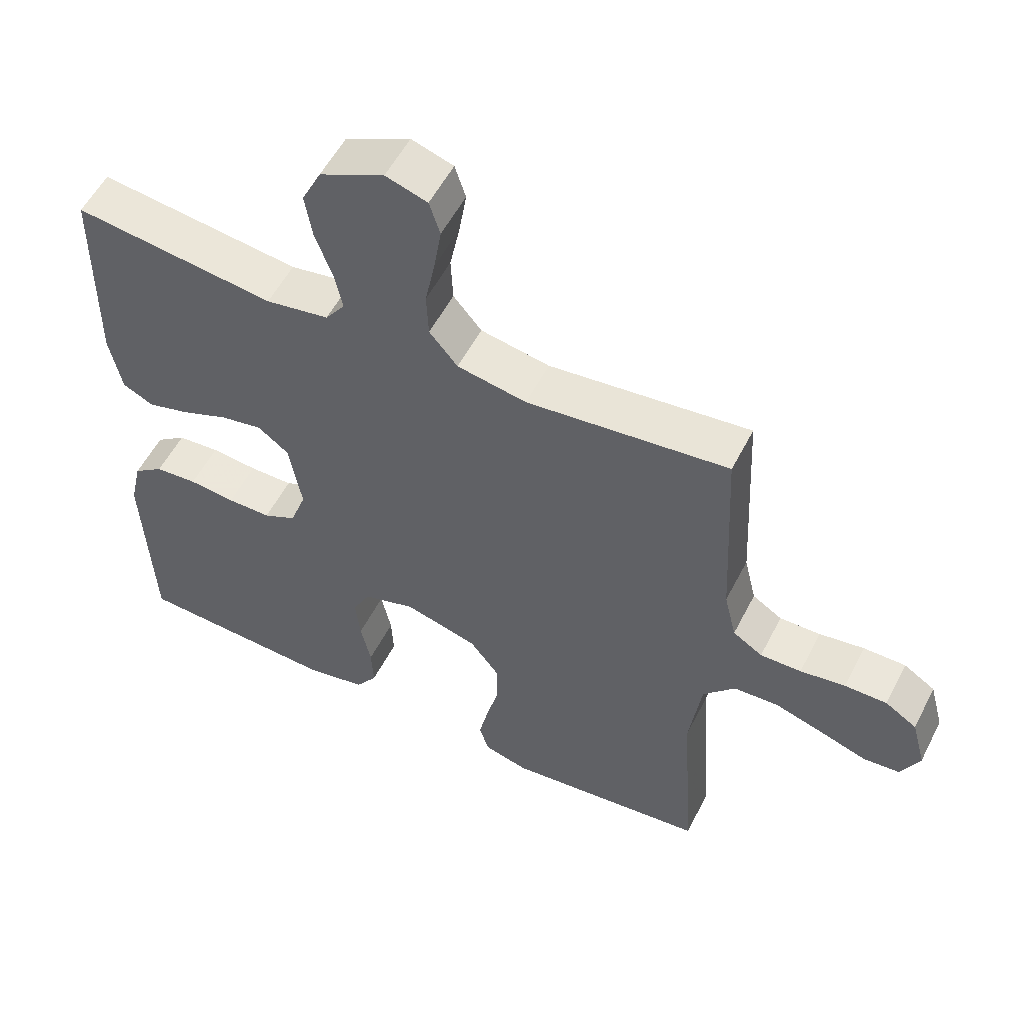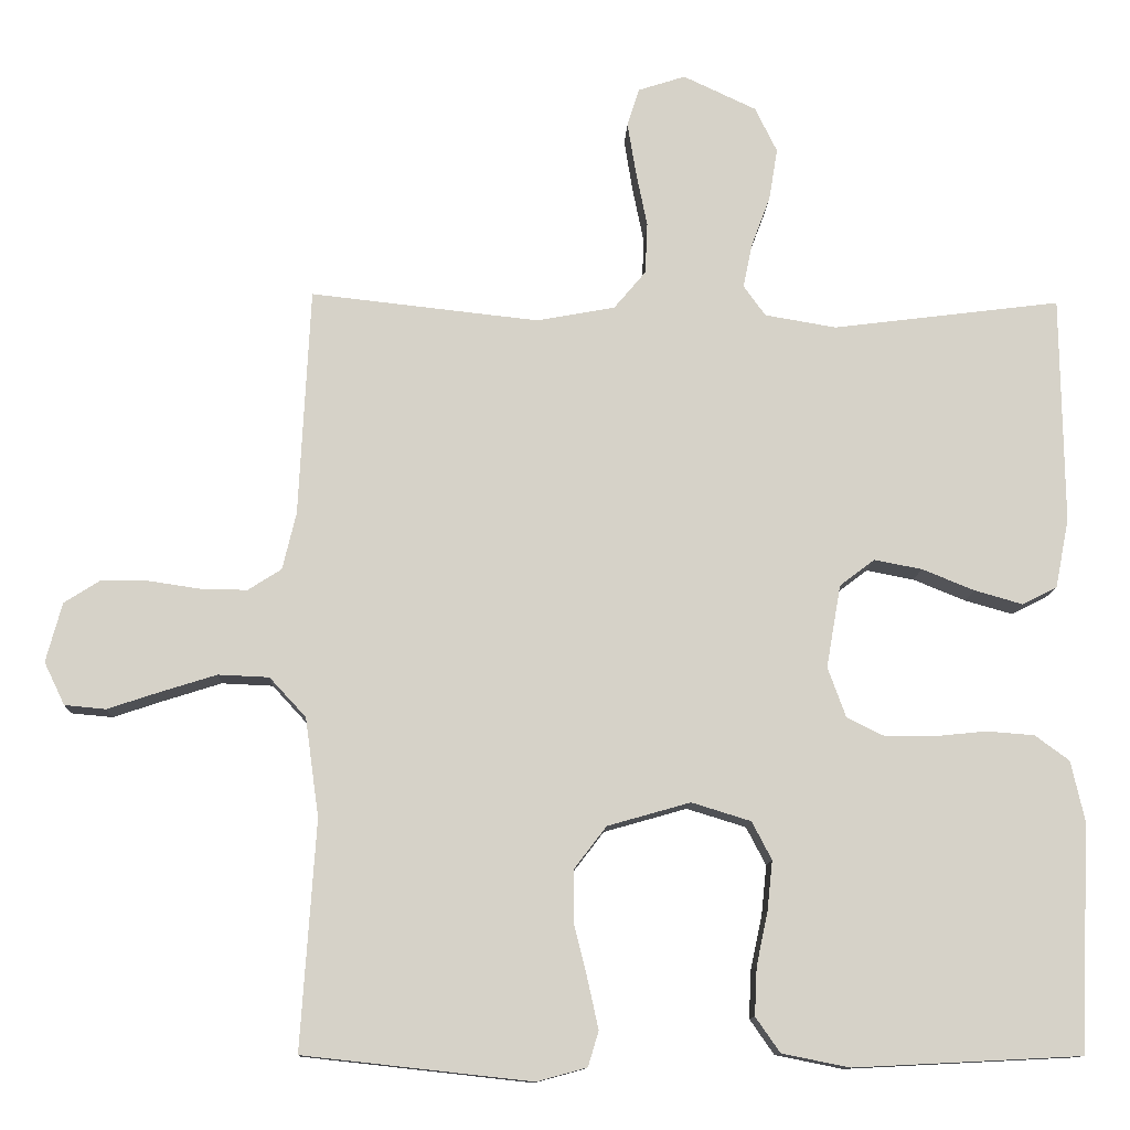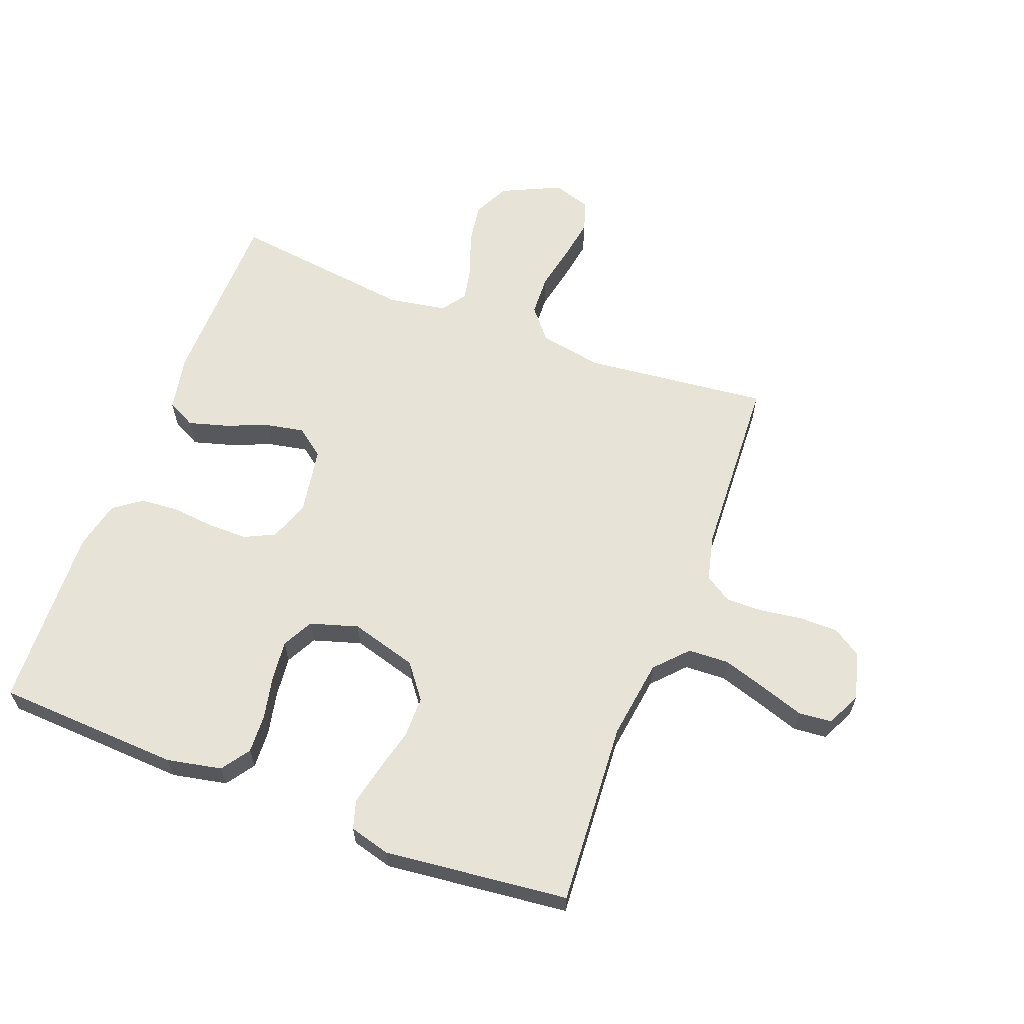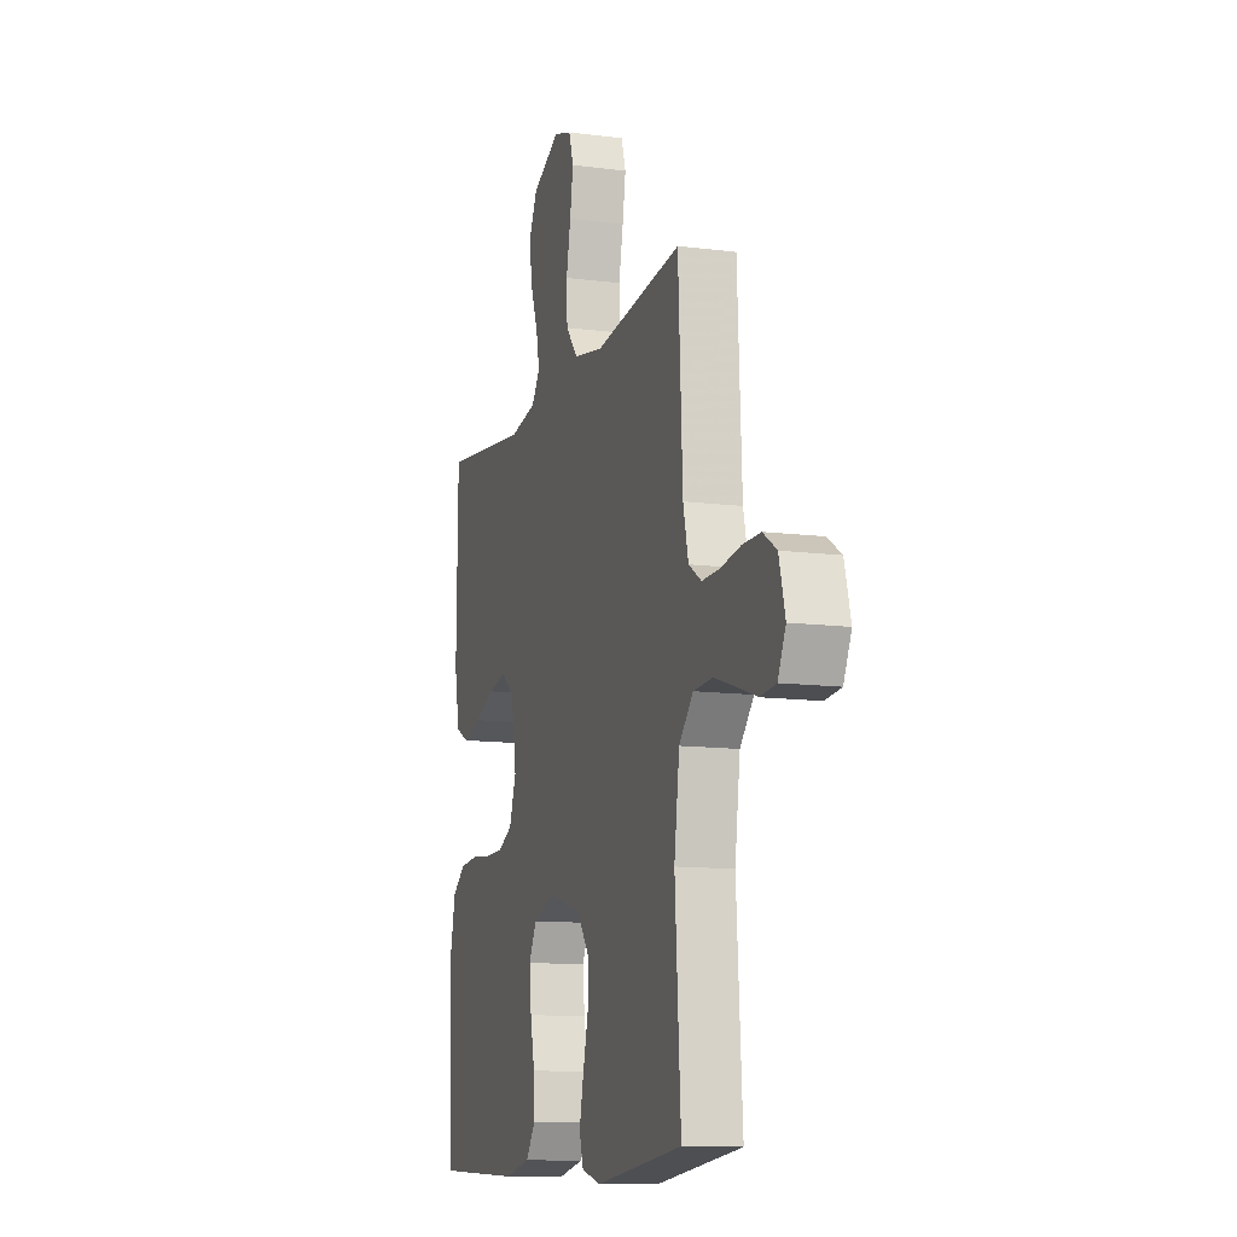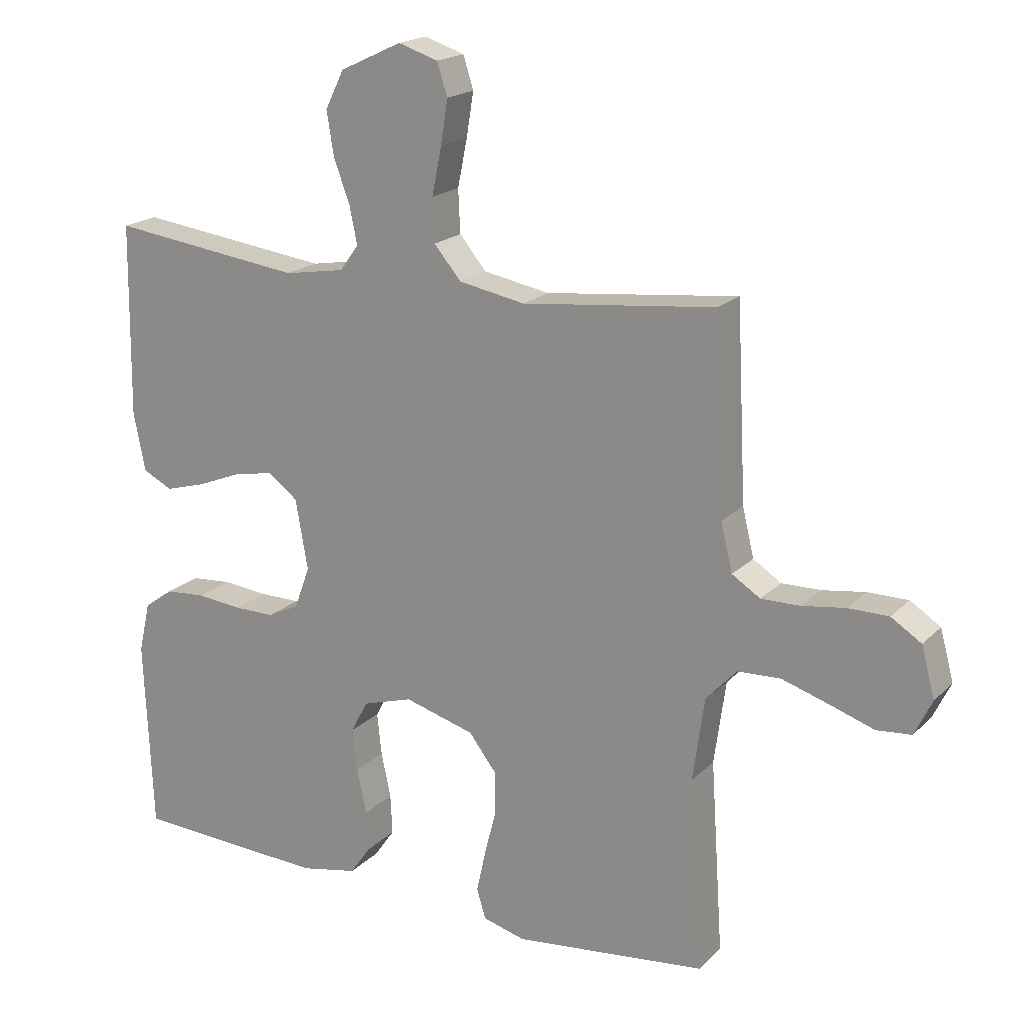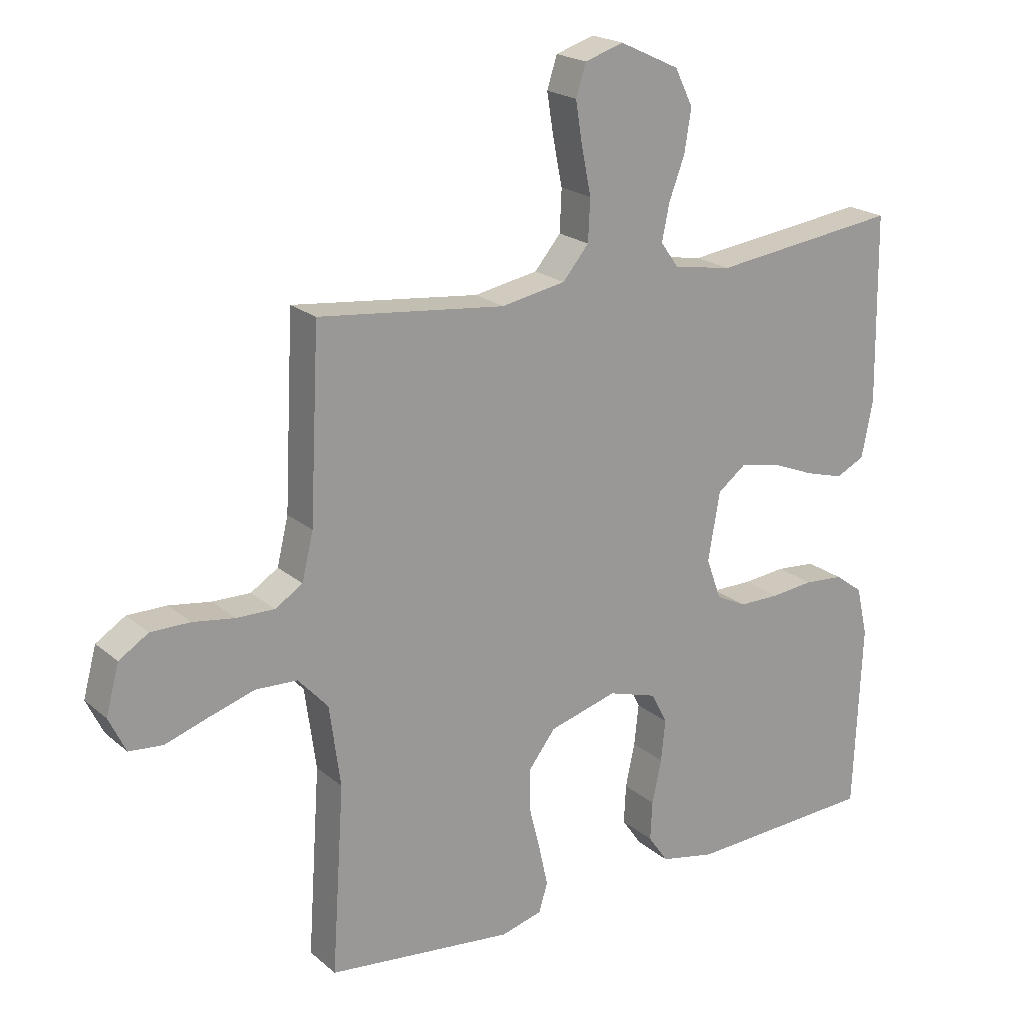
<metadata>
{"format":"obj","ext":"obj","renderer":"f3d","projection":"perspective","resolution":1024,"background":"white","views":[{"elev":54.9,"azim":-153.2,"up":"+Z"},{"elev":-11.7,"azim":-2.3,"up":"+Z"},{"elev":62.2,"azim":-159.1,"up":"+Y"},{"elev":-11.8,"azim":-107.2,"up":"+Z"},{"elev":19.0,"azim":-149.9,"up":"+Z"},{"elev":20.5,"azim":-34.1,"up":"+Z"}]}
</metadata>
<code>
v 0.5 0.07 0.5
v 0.504 0.07 0.2
v 0.486 0.07 0.109
v 0.44 0.07 0.086
v 0.377 0.07 0.104
v 0.308 0.07 0.132
v 0.245 0.07 0.144
v 0.199 0.07 0.109
v 0.18 0.07 0
v 0.204 0.07 -0.066
v 0.253 0.07 -0.09
v 0.318 0.07 -0.09
v 0.387 0.07 -0.083
v 0.45 0.07 -0.088
v 0.495 0.07 -0.121
v 0.513 0.07 -0.2
v 0.5 0.07 -0.5
v 0.2 0.07 -0.515
v 0.111 0.07 -0.497
v 0.079 0.07 -0.451
v 0.082 0.07 -0.388
v 0.097 0.07 -0.318
v 0.104 0.07 -0.252
v 0.078 0.07 -0.202
v 0 0.07 -0.178
v -0.109 0.07 -0.209
v -0.152 0.07 -0.265
v -0.152 0.07 -0.333
v -0.134 0.07 -0.405
v -0.12 0.07 -0.469
v -0.134 0.07 -0.515
v -0.2 0.07 -0.533
v -0.5 0.07 -0.5
v -0.48 0.07 -0.2
v -0.498 0.07 -0.07
v -0.546 0.07 -0.018
v -0.613 0.07 -0.015
v -0.686 0.07 -0.038
v -0.755 0.07 -0.061
v -0.809 0.07 -0.056
v -0.836 0.07 0
v -0.815 0.07 0.078
v -0.768 0.07 0.108
v -0.705 0.07 0.108
v -0.638 0.07 0.098
v -0.577 0.07 0.097
v -0.533 0.07 0.125
v -0.515 0.07 0.2
v -0.5 0.07 0.5
v -0.2 0.07 0.467
v -0.097 0.07 0.486
v -0.055 0.07 0.536
v -0.052 0.07 0.603
v -0.067 0.07 0.677
v -0.078 0.07 0.745
v -0.062 0.07 0.795
v 0 0.07 0.815
v 0.096 0.07 0.77
v 0.125 0.07 0.711
v 0.114 0.07 0.643
v 0.089 0.07 0.576
v 0.077 0.07 0.518
v 0.106 0.07 0.478
v 0.2 0.07 0.462
v 0.5 0 0.5
v 0.504 0 0.2
v 0.486 0 0.109
v 0.44 0 0.086
v 0.377 0 0.104
v 0.308 0 0.132
v 0.245 0 0.144
v 0.199 0 0.109
v 0.18 0 0
v 0.204 0 -0.066
v 0.253 0 -0.09
v 0.318 0 -0.09
v 0.387 0 -0.083
v 0.45 0 -0.088
v 0.495 0 -0.121
v 0.513 0 -0.2
v 0.5 0 -0.5
v 0.2 0 -0.515
v 0.111 0 -0.497
v 0.079 0 -0.451
v 0.082 0 -0.388
v 0.097 0 -0.318
v 0.104 0 -0.252
v 0.078 0 -0.202
v 0 0 -0.178
v -0.109 0 -0.209
v -0.152 0 -0.265
v -0.152 0 -0.333
v -0.134 0 -0.405
v -0.12 0 -0.469
v -0.134 0 -0.515
v -0.2 0 -0.533
v -0.5 0 -0.5
v -0.48 0 -0.2
v -0.498 0 -0.07
v -0.546 0 -0.018
v -0.613 0 -0.015
v -0.686 0 -0.038
v -0.755 0 -0.061
v -0.809 0 -0.056
v -0.836 0 0
v -0.815 0 0.078
v -0.768 0 0.108
v -0.705 0 0.108
v -0.638 0 0.098
v -0.577 0 0.097
v -0.533 0 0.125
v -0.515 0 0.2
v -0.5 0 0.5
v -0.2 0 0.467
v -0.097 0 0.486
v -0.055 0 0.536
v -0.052 0 0.603
v -0.067 0 0.677
v -0.078 0 0.745
v -0.062 0 0.795
v 0 0 0.815
v 0.096 0 0.77
v 0.125 0 0.711
v 0.114 0 0.643
v 0.089 0 0.576
v 0.077 0 0.518
v 0.106 0 0.478
v 0.2 0 0.462
f 59 60 61
f 58 59 61
f 57 58 61
f 56 57 61
f 55 56 61
f 54 55 61
f 53 54 61
f 52 53 61 62
f 51 52 62 63
f 48 49 50
f 51 63 64
f 50 51 64
f 48 50 64
f 47 48 64
f 43 44 45
f 42 43 45
f 41 42 45
f 40 41 45
f 39 40 45
f 38 39 45
f 37 38 45 46
f 64 1 2
f 47 64 2
f 46 47 2
f 37 46 2
f 36 37 2
f 32 33 34
f 31 32 34
f 30 31 34
f 29 30 34
f 28 29 34
f 27 28 34 35
f 20 21 22
f 19 20 22
f 18 19 22
f 17 18 22
f 16 17 22
f 15 16 22
f 14 15 22
f 13 14 22
f 12 13 22
f 11 12 22 23
f 10 11 23 24
f 4 5 6
f 3 4 6
f 2 3 6
f 2 6 7
f 36 2 7
f 26 27 35 36
f 25 26 36
f 9 10 24 25
f 8 9 25 36
f 7 8 36
f 125 124 123
f 125 123 122
f 125 122 121
f 125 121 120
f 125 120 119
f 125 119 118
f 125 118 117
f 126 125 117 116
f 127 126 116 115
f 114 113 112
f 128 127 115
f 128 115 114
f 128 114 112
f 128 112 111
f 109 108 107
f 109 107 106
f 109 106 105
f 109 105 104
f 109 104 103
f 109 103 102
f 110 109 102 101
f 66 65 128
f 66 128 111
f 66 111 110
f 66 110 101
f 66 101 100
f 98 97 96
f 98 96 95
f 98 95 94
f 98 94 93
f 98 93 92
f 99 98 92 91
f 86 85 84
f 86 84 83
f 86 83 82
f 86 82 81
f 86 81 80
f 86 80 79
f 86 79 78
f 86 78 77
f 86 77 76
f 87 86 76 75
f 88 87 75 74
f 70 69 68
f 70 68 67
f 70 67 66
f 71 70 66
f 71 66 100
f 100 99 91 90
f 100 90 89
f 89 88 74 73
f 100 89 73 72
f 100 72 71
f 1 65 66 2
f 2 66 67 3
f 3 67 68 4
f 4 68 69 5
f 5 69 70 6
f 6 70 71 7
f 7 71 72 8
f 8 72 73 9
f 9 73 74 10
f 10 74 75 11
f 11 75 76 12
f 12 76 77 13
f 13 77 78 14
f 14 78 79 15
f 15 79 80 16
f 16 80 81 17
f 17 81 82 18
f 18 82 83 19
f 19 83 84 20
f 20 84 85 21
f 21 85 86 22
f 22 86 87 23
f 23 87 88 24
f 24 88 89 25
f 25 89 90 26
f 26 90 91 27
f 27 91 92 28
f 28 92 93 29
f 29 93 94 30
f 30 94 95 31
f 31 95 96 32
f 32 96 97 33
f 33 97 98 34
f 34 98 99 35
f 35 99 100 36
f 36 100 101 37
f 37 101 102 38
f 38 102 103 39
f 39 103 104 40
f 40 104 105 41
f 41 105 106 42
f 42 106 107 43
f 43 107 108 44
f 44 108 109 45
f 45 109 110 46
f 46 110 111 47
f 47 111 112 48
f 48 112 113 49
f 49 113 114 50
f 50 114 115 51
f 51 115 116 52
f 52 116 117 53
f 53 117 118 54
f 54 118 119 55
f 55 119 120 56
f 56 120 121 57
f 57 121 122 58
f 58 122 123 59
f 59 123 124 60
f 60 124 125 61
f 61 125 126 62
f 62 126 127 63
f 63 127 128 64
f 64 128 65 1

</code>
